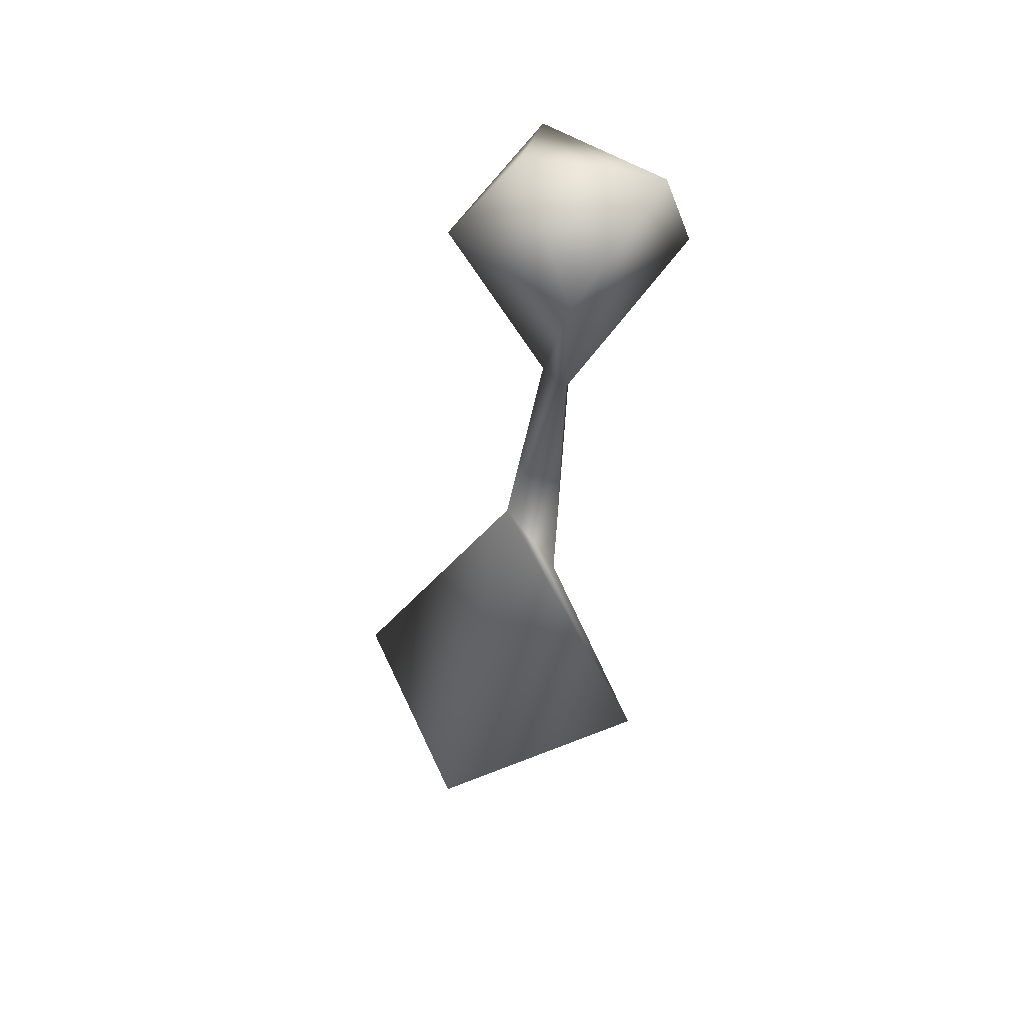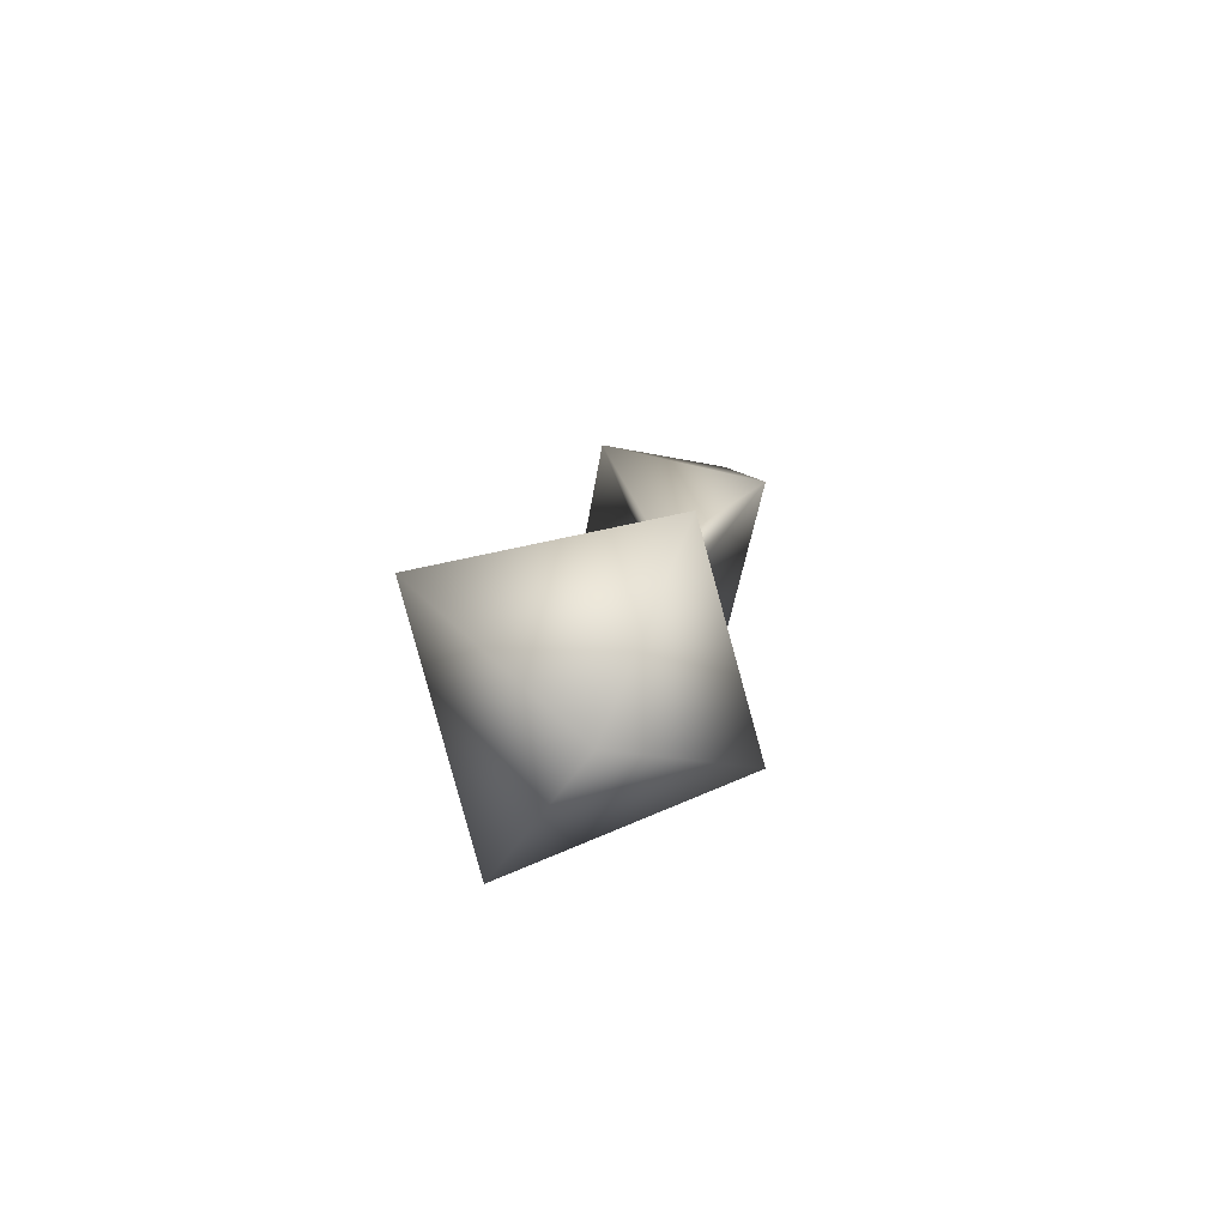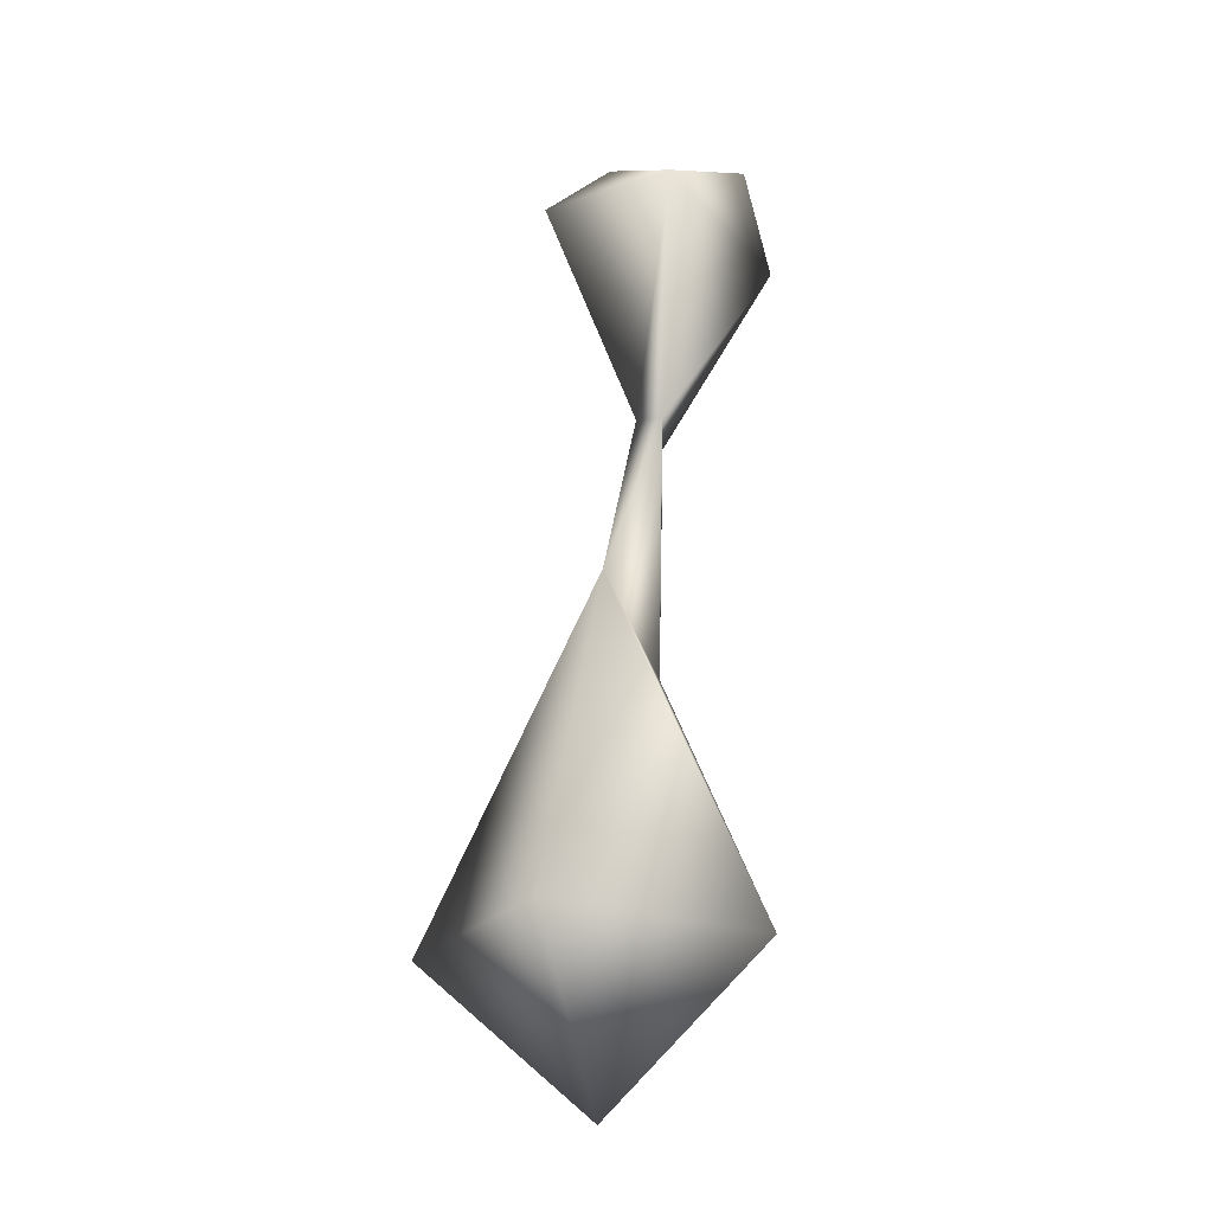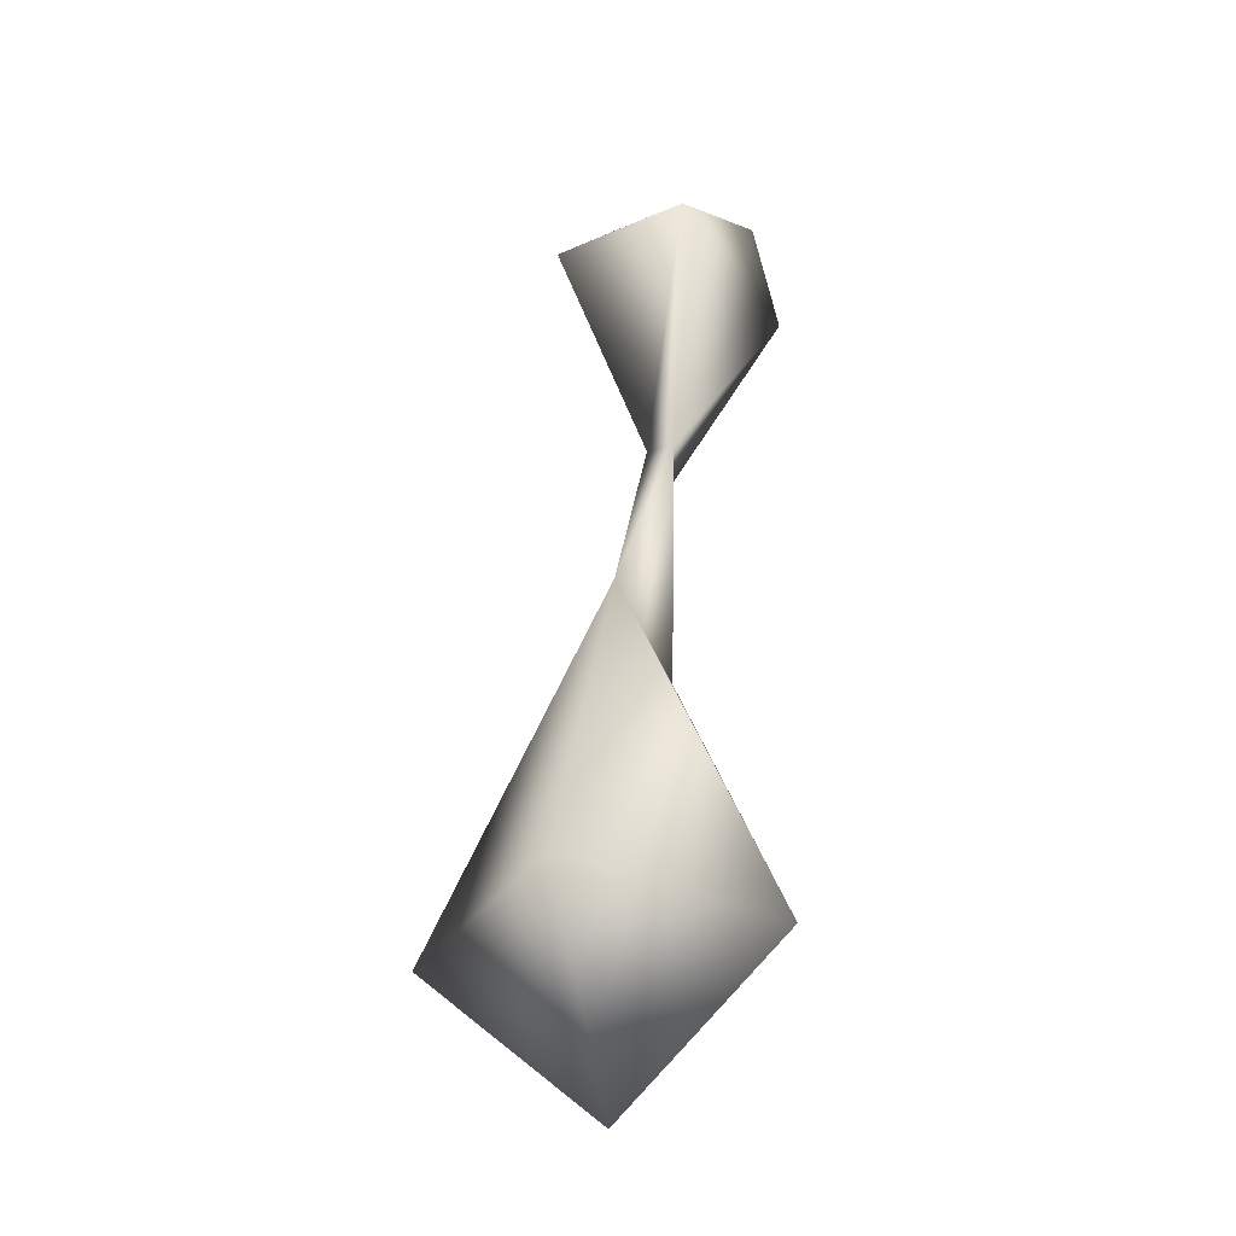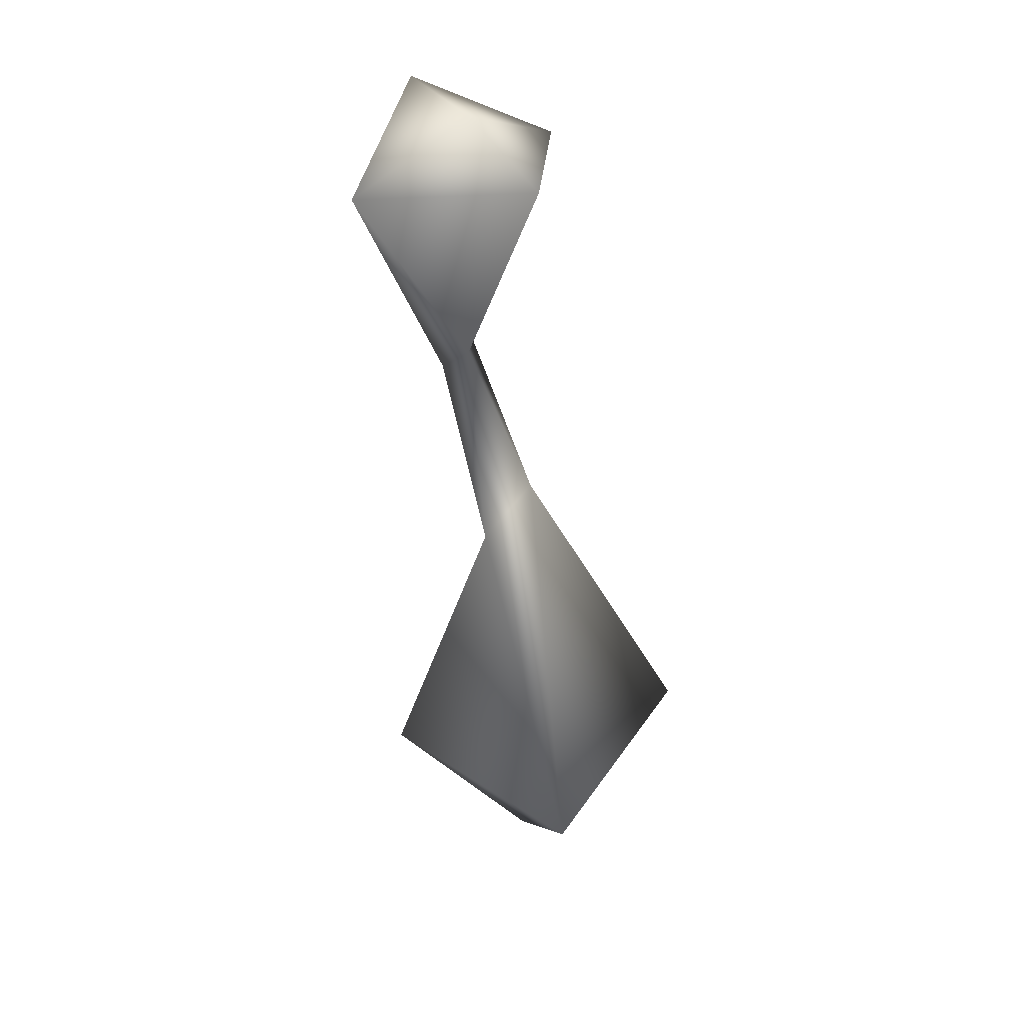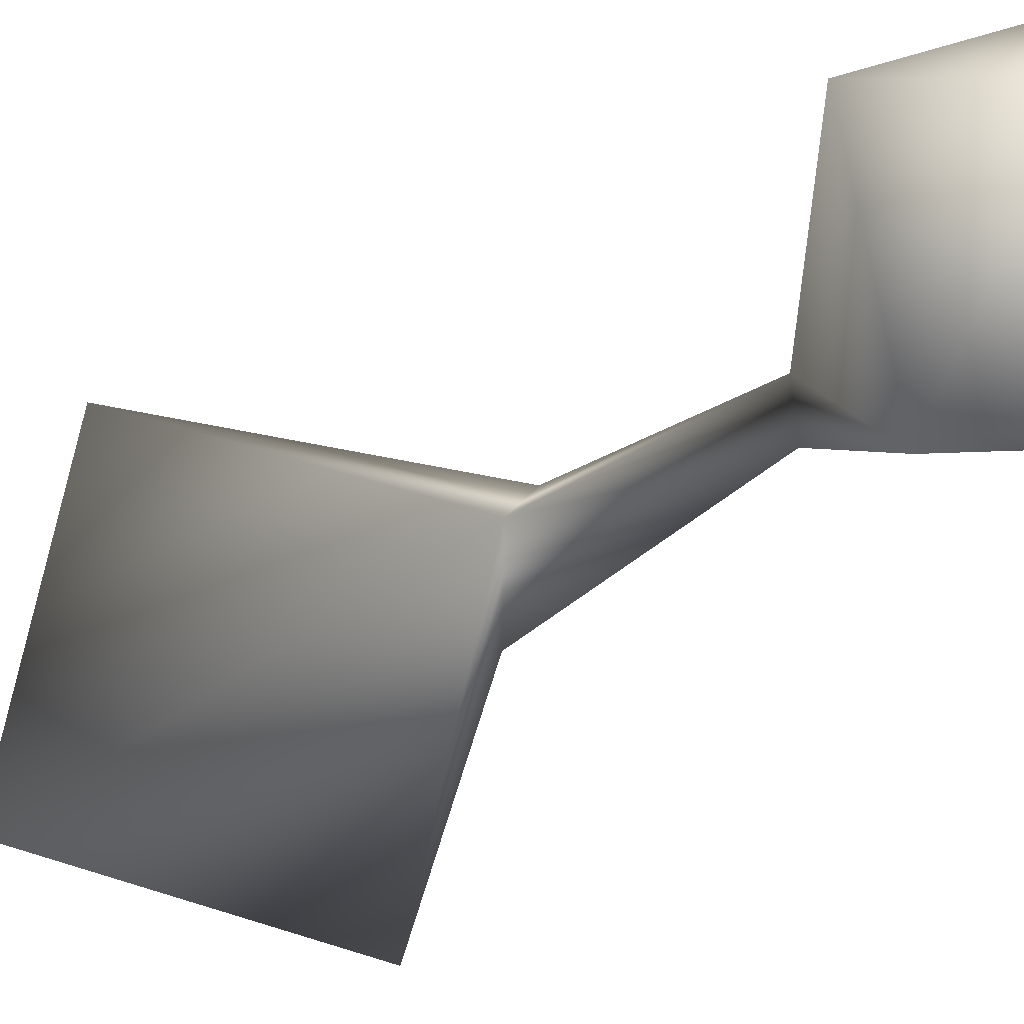
<metadata>
{"format":"obj","ext":"obj","renderer":"f3d","projection":"perspective","resolution":1024,"background":"white","views":[{"elev":52.1,"azim":-35.8,"up":"+Z"},{"elev":-77.9,"azim":2.1,"up":"+Z"},{"elev":-16.0,"azim":-41.1,"up":"+Z"},{"elev":-26.6,"azim":-42.3,"up":"+Z"},{"elev":35.0,"azim":-161.8,"up":"+Z"},{"elev":-18.2,"azim":-22.8,"up":"+Y"}]}
</metadata>
<code>
o duplicate_spine_11.002
v 0.08539 -0.04764 -0.07432
v -0.09284 0.0423 -0.03727
v -0.0295 0.03103 0.01609
v 0.04655 0.1037 -0.03657
v -0.06463 -0.08275 -0.03889
v 0.05231 -0.05052 0.00979
v -0.01848 0.01123 -0.2173
v 0.00784 0.007412 -0.2381
v -0.01374 -0.01587 -0.221
v -0.07164 -0.007659 -0.3618
v -0.03484 -0.03325 -0.4515
v -0.0373 0.02418 -0.4072
v -0.1999 -0.08322 -0.6426
v 0.04375 0.05908 -0.6508
v -0.1496 0.1292 -0.6653
v 0.001319 -0.1203 -0.6558
v -0.0682 0.002119 -0.7915
f 8 4 1
f 3 5 6
f 10 15 13
f 6 4 3
f 5 1 6
f 7 9 5
f 4 8 7
f 12 8 11
f 7 8 12
f 7 12 10
f 9 11 8
f 16 12 11
f 14 12 16
f 15 10 12
f 16 10 13
f 16 13 17
f 17 13 15
f 6 1 4
f 3 2 5
f 3 4 2
f 2 7 5
f 2 4 7
f 5 9 1
f 1 9 8
f 10 9 7
f 9 10 11
f 10 16 11
f 14 15 12
f 17 15 14
f 17 14 16

</code>
